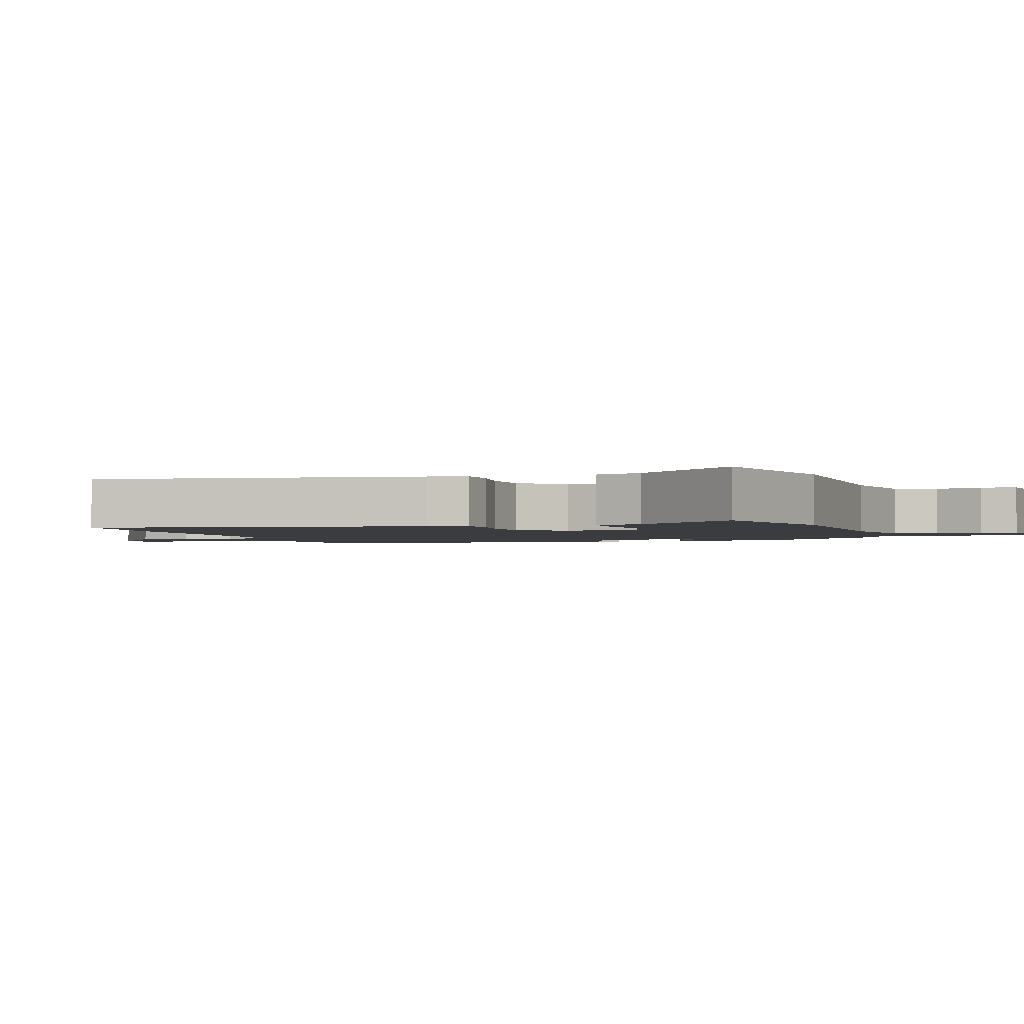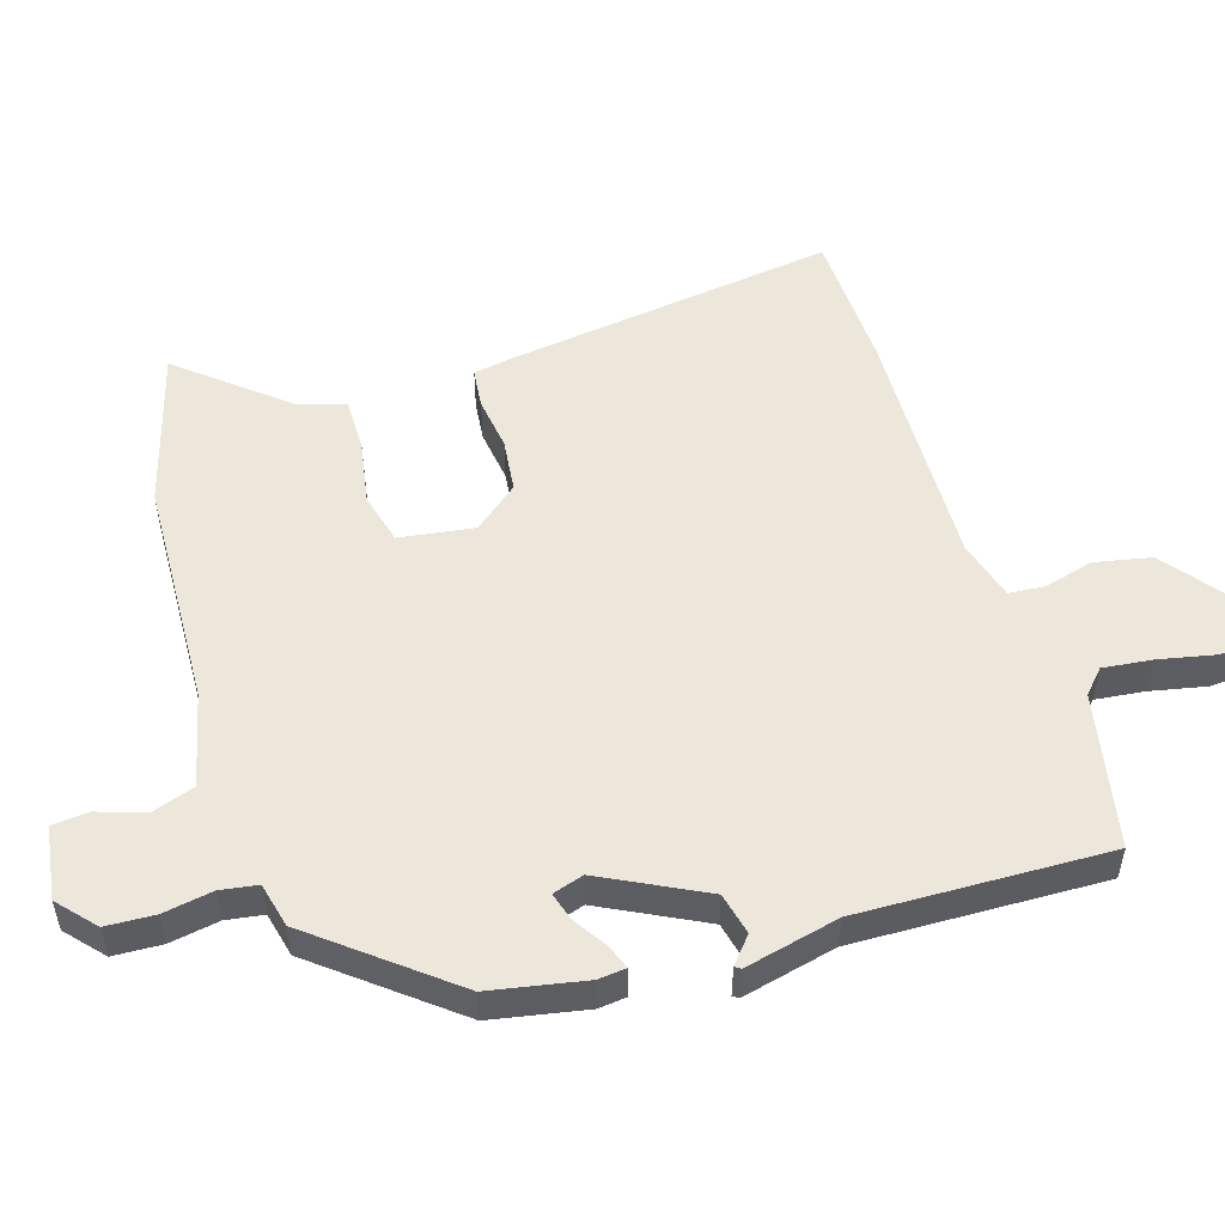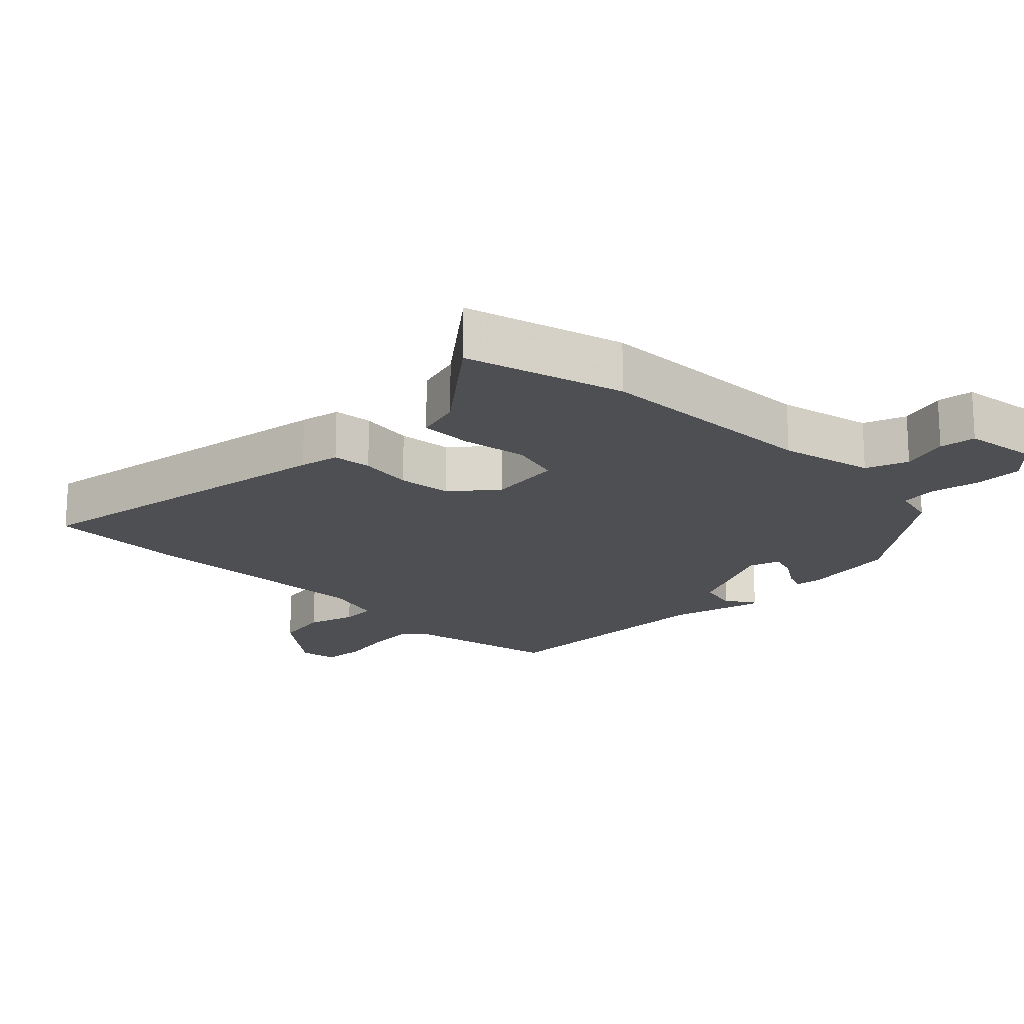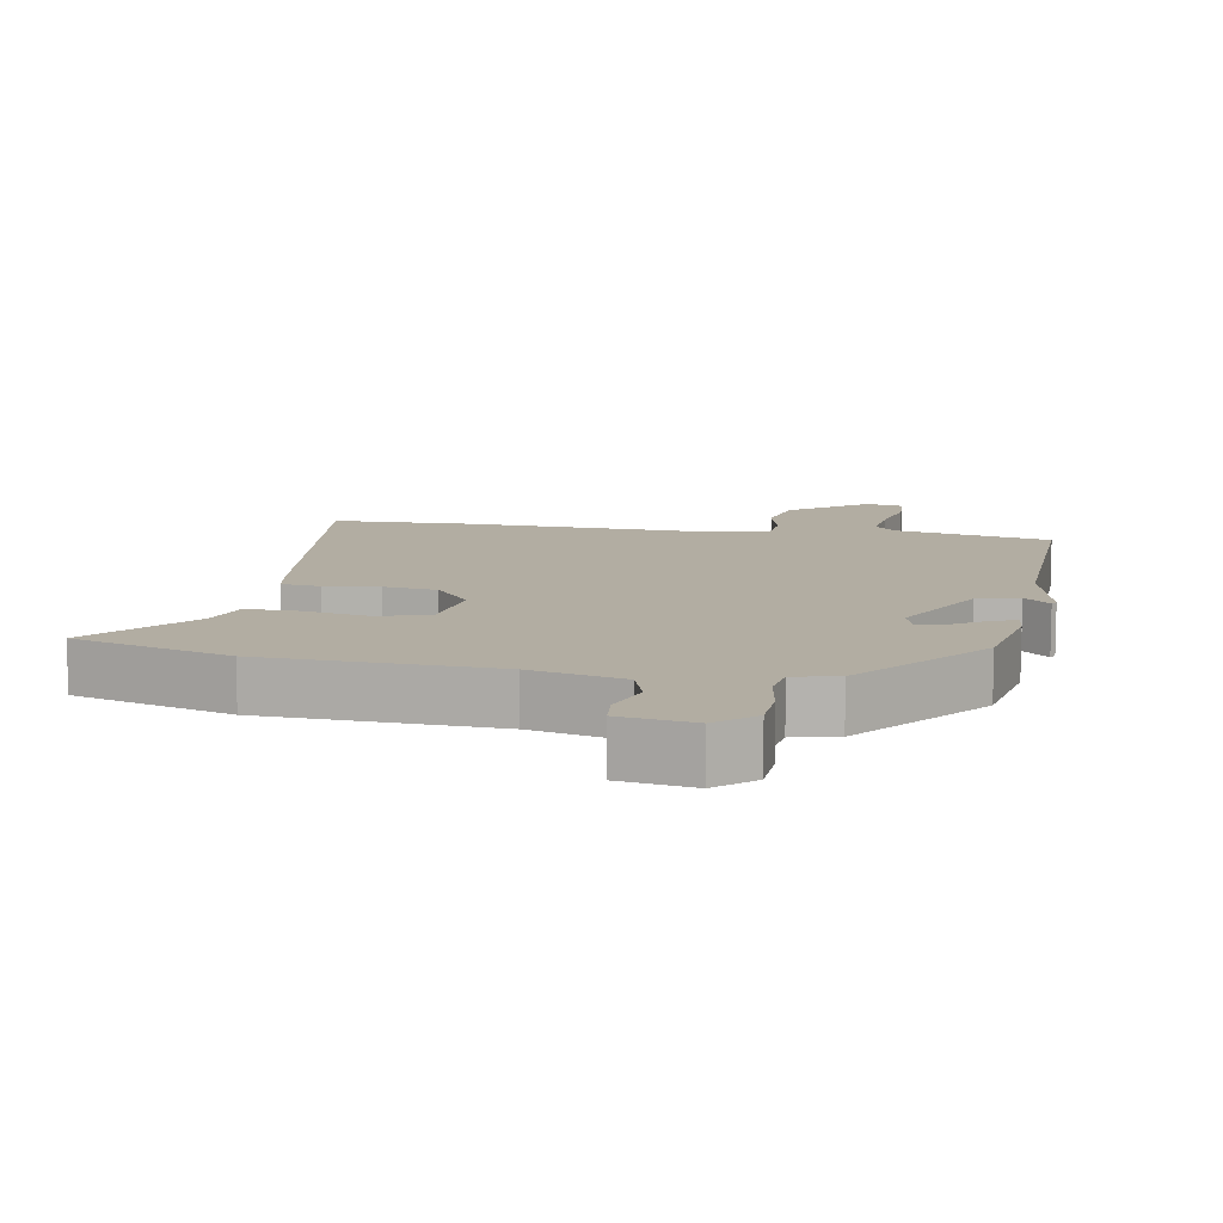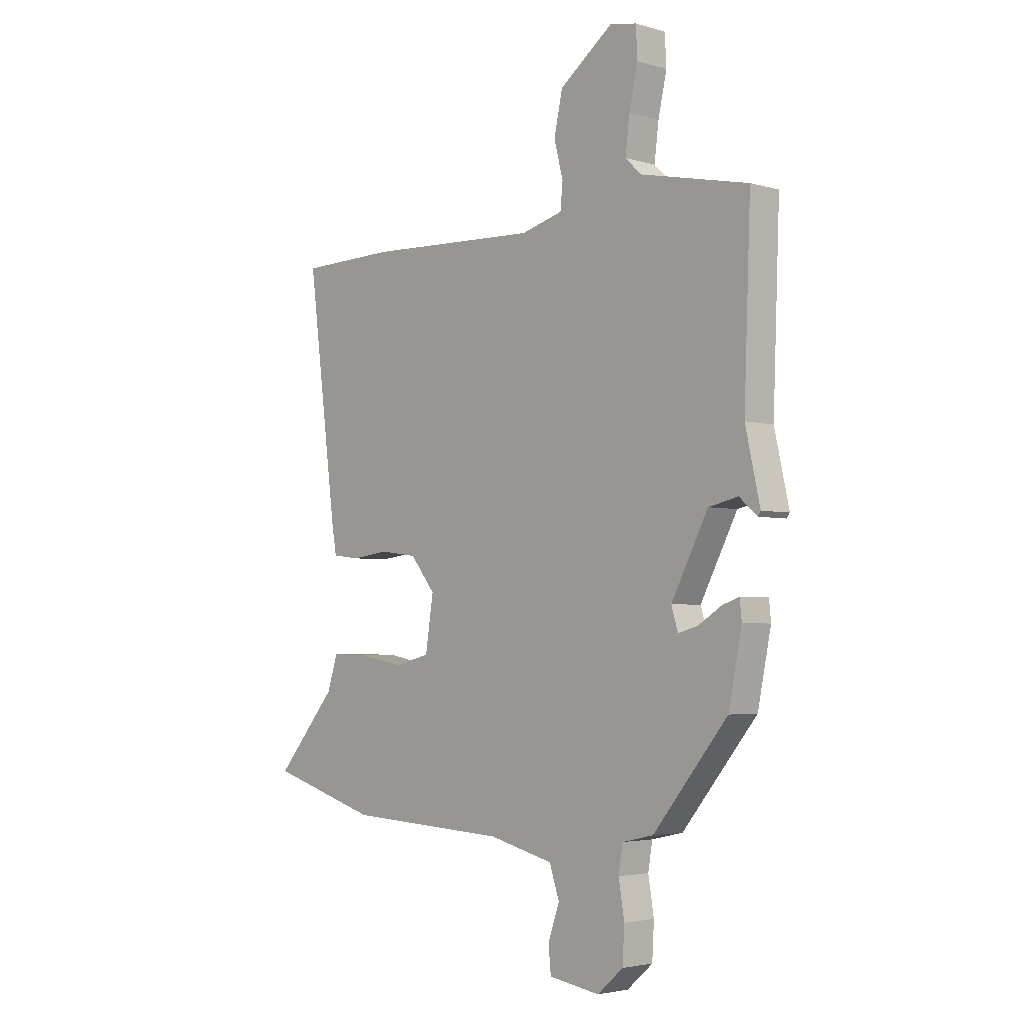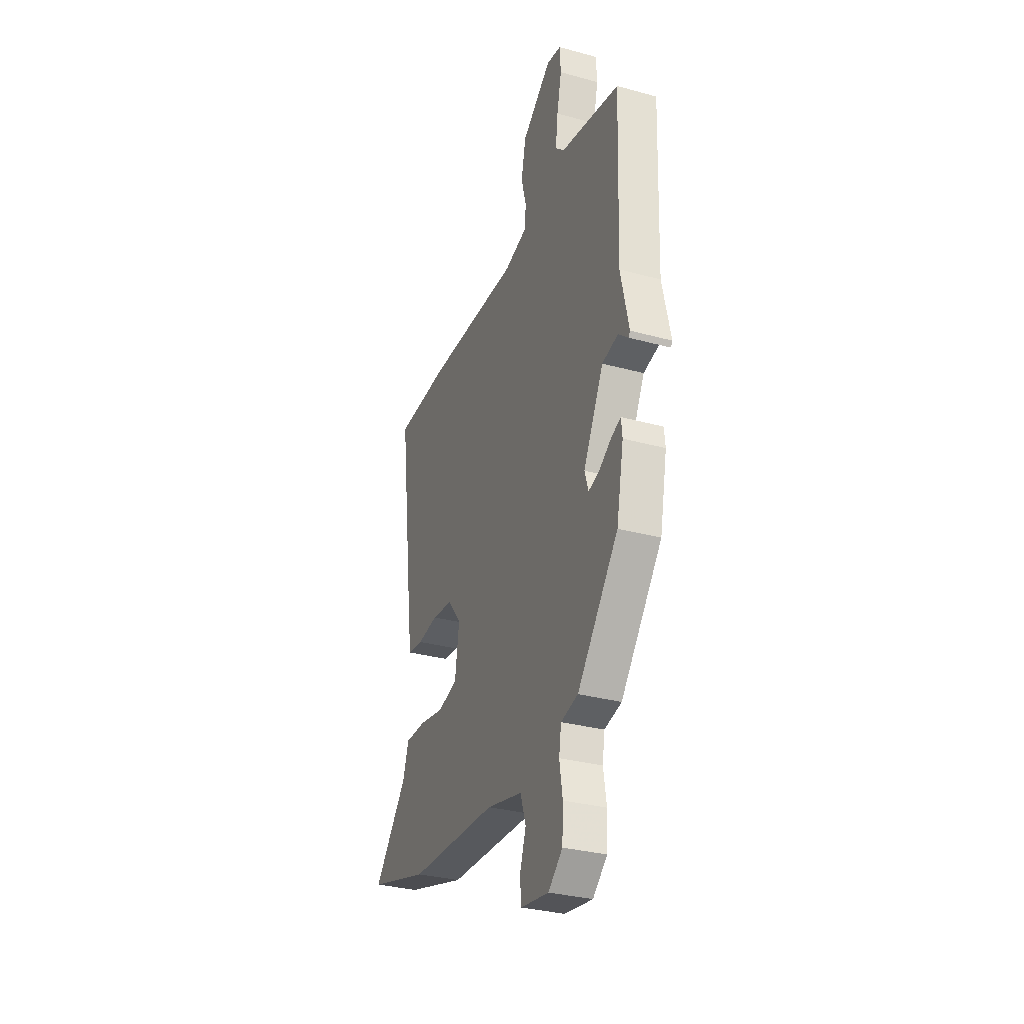
<metadata>
{"format":"obj","ext":"obj","renderer":"f3d","projection":"perspective","resolution":1024,"background":"white","views":[{"elev":-2.0,"azim":106.2,"up":"+Y"},{"elev":52.6,"azim":-107.8,"up":"+Y"},{"elev":-18.1,"azim":133.5,"up":"+Y"},{"elev":10.6,"azim":-170.2,"up":"+Y"},{"elev":-3.4,"azim":-133.8,"up":"+Z"},{"elev":-31.8,"azim":-111.1,"up":"+Z"}]}
</metadata>
<code>
v 0.66 0.07 -0.452
v 0.427 0.07 -0.522
v 0.087 0.07 -0.539
v -0.051 0.07 -0.573
v -0.072 0.07 -0.636
v -0.048 0.07 -0.706
v -0.053 0.07 -0.76
v -0.161 0.07 -0.777
v -0.216 0.07 -0.729
v -0.22 0.07 -0.657
v -0.208 0.07 -0.584
v -0.217 0.07 -0.529
v -0.283 0.07 -0.514
v -0.441 0.07 -0.32
v -0.469 0.07 -0.18
v -0.465 0.07 -0.139
v -0.429 0.07 -0.152
v -0.38 0.07 -0.183
v -0.338 0.07 -0.195
v -0.324 0.07 -0.149
v -0.402 0.07 0.001
v -0.464 0.07 0.015
v -0.502 0.07 -0.018
v -0.508 0.07 -0.009
v -0.477 0.07 0.13
v -0.491 0.07 0.498
v -0.262 0.07 0.547
v -0.228 0.07 0.579
v -0.237 0.07 0.652
v -0.255 0.07 0.734
v -0.252 0.07 0.797
v -0.196 0.07 0.808
v -0.082 0.07 0.722
v -0.064 0.07 0.638
v -0.083 0.07 0.565
v -0.078 0.07 0.512
v 0.011 0.07 0.488
v 0.379 0.07 0.503
v 0.584 0.07 0.498
v 0.522 0.07 0.011
v 0.512 0.07 -0.048
v 0.454 0.07 -0.055
v 0.374 0.07 -0.045
v 0.295 0.07 -0.055
v 0.242 0.07 -0.121
v 0.259 0.07 -0.231
v 0.335 0.07 -0.25
v 0.431 0.07 -0.232
v 0.509 0.07 -0.231
v 0.531 0.07 -0.3
v 0.66 0 -0.452
v 0.427 0 -0.522
v 0.087 0 -0.539
v -0.051 0 -0.573
v -0.072 0 -0.636
v -0.048 0 -0.706
v -0.053 0 -0.76
v -0.161 0 -0.777
v -0.216 0 -0.729
v -0.22 0 -0.657
v -0.208 0 -0.584
v -0.217 0 -0.529
v -0.283 0 -0.514
v -0.441 0 -0.32
v -0.469 0 -0.18
v -0.465 0 -0.139
v -0.429 0 -0.152
v -0.38 0 -0.183
v -0.338 0 -0.195
v -0.324 0 -0.149
v -0.402 0 0.001
v -0.464 0 0.015
v -0.502 0 -0.018
v -0.508 0 -0.009
v -0.477 0 0.13
v -0.491 0 0.498
v -0.262 0 0.547
v -0.228 0 0.579
v -0.237 0 0.652
v -0.255 0 0.734
v -0.252 0 0.797
v -0.196 0 0.808
v -0.082 0 0.722
v -0.064 0 0.638
v -0.083 0 0.565
v -0.078 0 0.512
v 0.011 0 0.488
v 0.379 0 0.503
v 0.584 0 0.498
v 0.522 0 0.011
v 0.512 0 -0.048
v 0.454 0 -0.055
v 0.374 0 -0.045
v 0.295 0 -0.055
v 0.242 0 -0.121
v 0.259 0 -0.231
v 0.335 0 -0.25
v 0.431 0 -0.232
v 0.509 0 -0.231
v 0.531 0 -0.3
f 47 48 49 50
f 1 2 3
f 50 1 3
f 47 50 3
f 46 47 3
f 45 46 3 4
f 41 42 43
f 40 41 43
f 39 40 43
f 38 39 43
f 37 38 43
f 36 37 43 44
f 33 34 35
f 32 33 35
f 31 32 35
f 30 31 35
f 29 30 35
f 28 29 35 36
f 36 44 45
f 28 36 45
f 27 28 45
f 22 23 24 25
f 26 27 45
f 25 26 45
f 22 25 45
f 21 22 45
f 16 17 18
f 15 16 18
f 14 15 18
f 13 14 18
f 12 13 18
f 12 18 19
f 9 10 11
f 8 9 11
f 7 8 11
f 6 7 11
f 5 6 11
f 4 5 11 12
f 20 21 45 4
f 4 12 19 20
f 100 99 98 97
f 53 52 51
f 53 51 100
f 53 100 97
f 53 97 96
f 54 53 96 95
f 93 92 91
f 93 91 90
f 93 90 89
f 93 89 88
f 93 88 87
f 94 93 87 86
f 85 84 83
f 85 83 82
f 85 82 81
f 85 81 80
f 85 80 79
f 86 85 79 78
f 95 94 86
f 95 86 78
f 95 78 77
f 75 74 73 72
f 95 77 76
f 95 76 75
f 95 75 72
f 95 72 71
f 68 67 66
f 68 66 65
f 68 65 64
f 68 64 63
f 68 63 62
f 69 68 62
f 61 60 59
f 61 59 58
f 61 58 57
f 61 57 56
f 61 56 55
f 62 61 55 54
f 54 95 71 70
f 70 69 62 54
f 1 51 52 2
f 2 52 53 3
f 3 53 54 4
f 4 54 55 5
f 5 55 56 6
f 6 56 57 7
f 7 57 58 8
f 8 58 59 9
f 9 59 60 10
f 10 60 61 11
f 11 61 62 12
f 12 62 63 13
f 13 63 64 14
f 14 64 65 15
f 15 65 66 16
f 16 66 67 17
f 17 67 68 18
f 18 68 69 19
f 19 69 70 20
f 20 70 71 21
f 21 71 72 22
f 22 72 73 23
f 23 73 74 24
f 24 74 75 25
f 25 75 76 26
f 26 76 77 27
f 27 77 78 28
f 28 78 79 29
f 29 79 80 30
f 30 80 81 31
f 31 81 82 32
f 32 82 83 33
f 33 83 84 34
f 34 84 85 35
f 35 85 86 36
f 36 86 87 37
f 37 87 88 38
f 38 88 89 39
f 39 89 90 40
f 40 90 91 41
f 41 91 92 42
f 42 92 93 43
f 43 93 94 44
f 44 94 95 45
f 45 95 96 46
f 46 96 97 47
f 47 97 98 48
f 48 98 99 49
f 49 99 100 50
f 50 100 51 1

</code>
